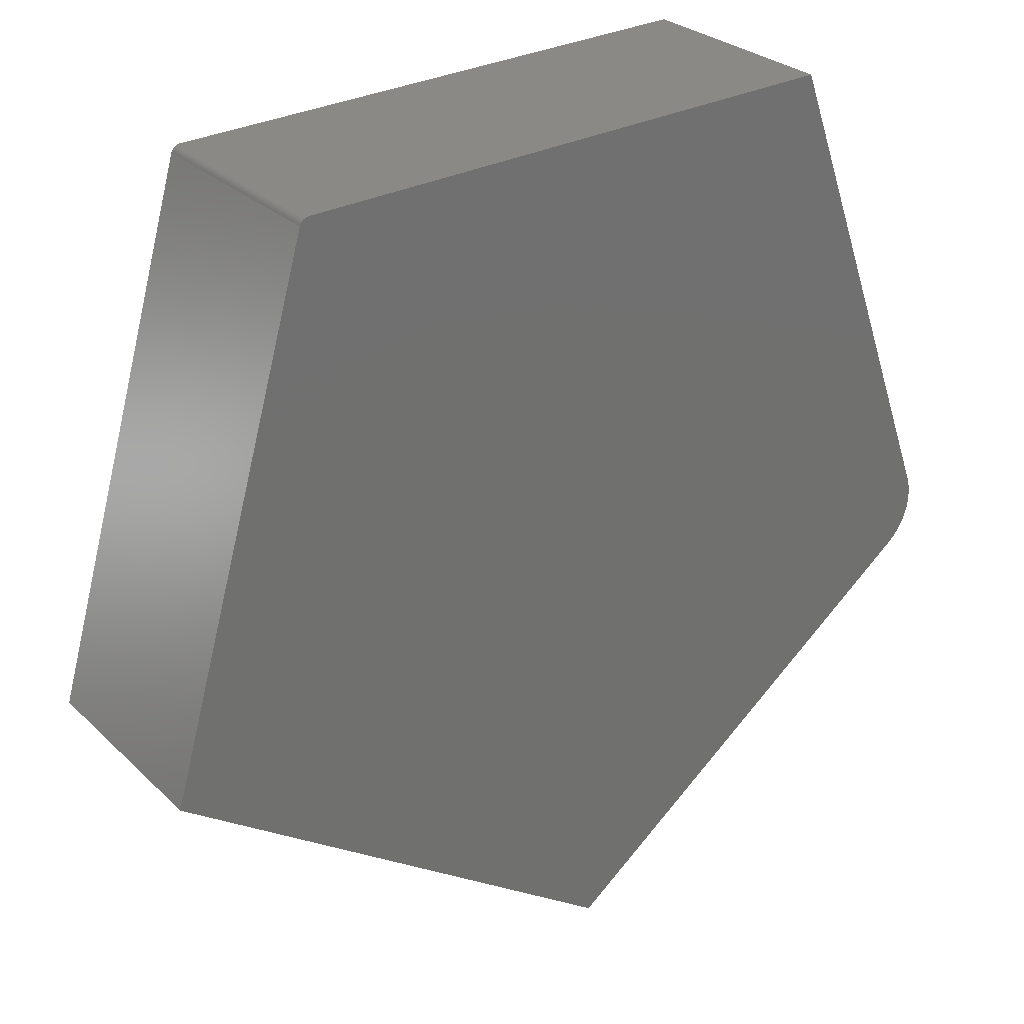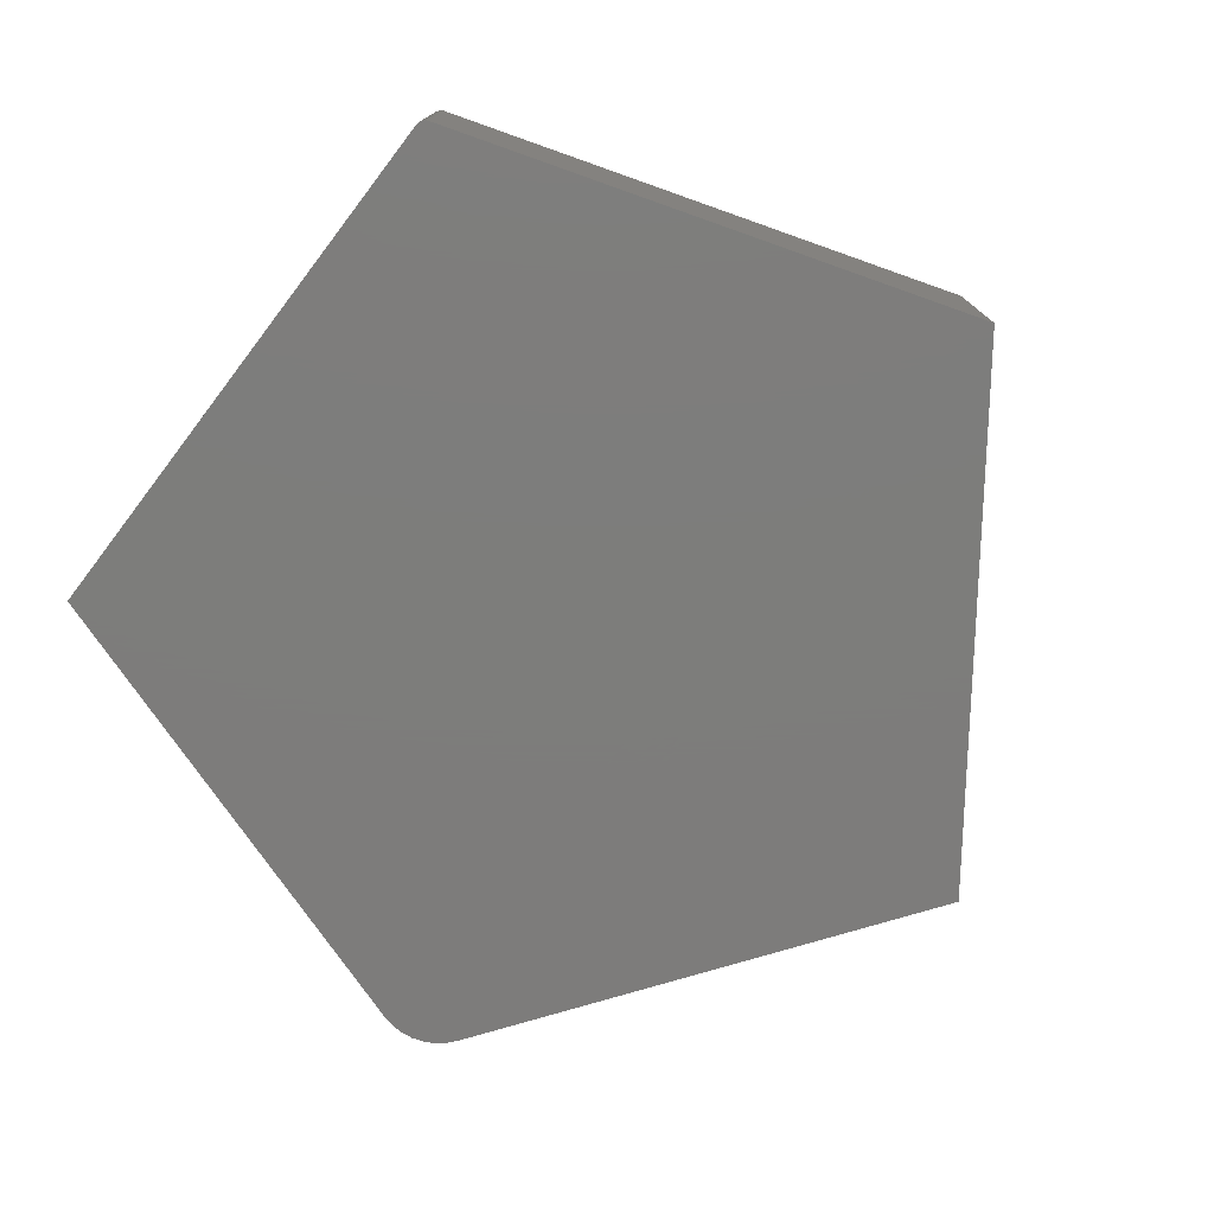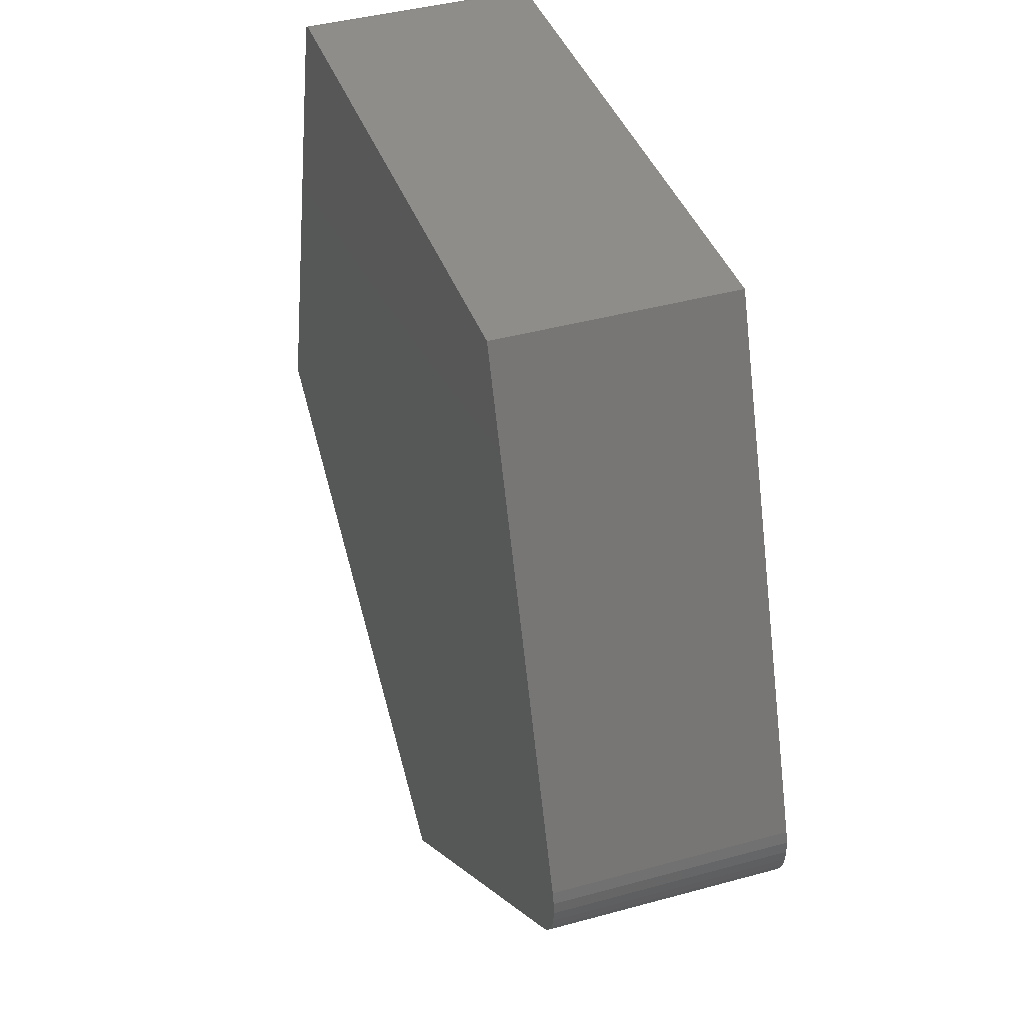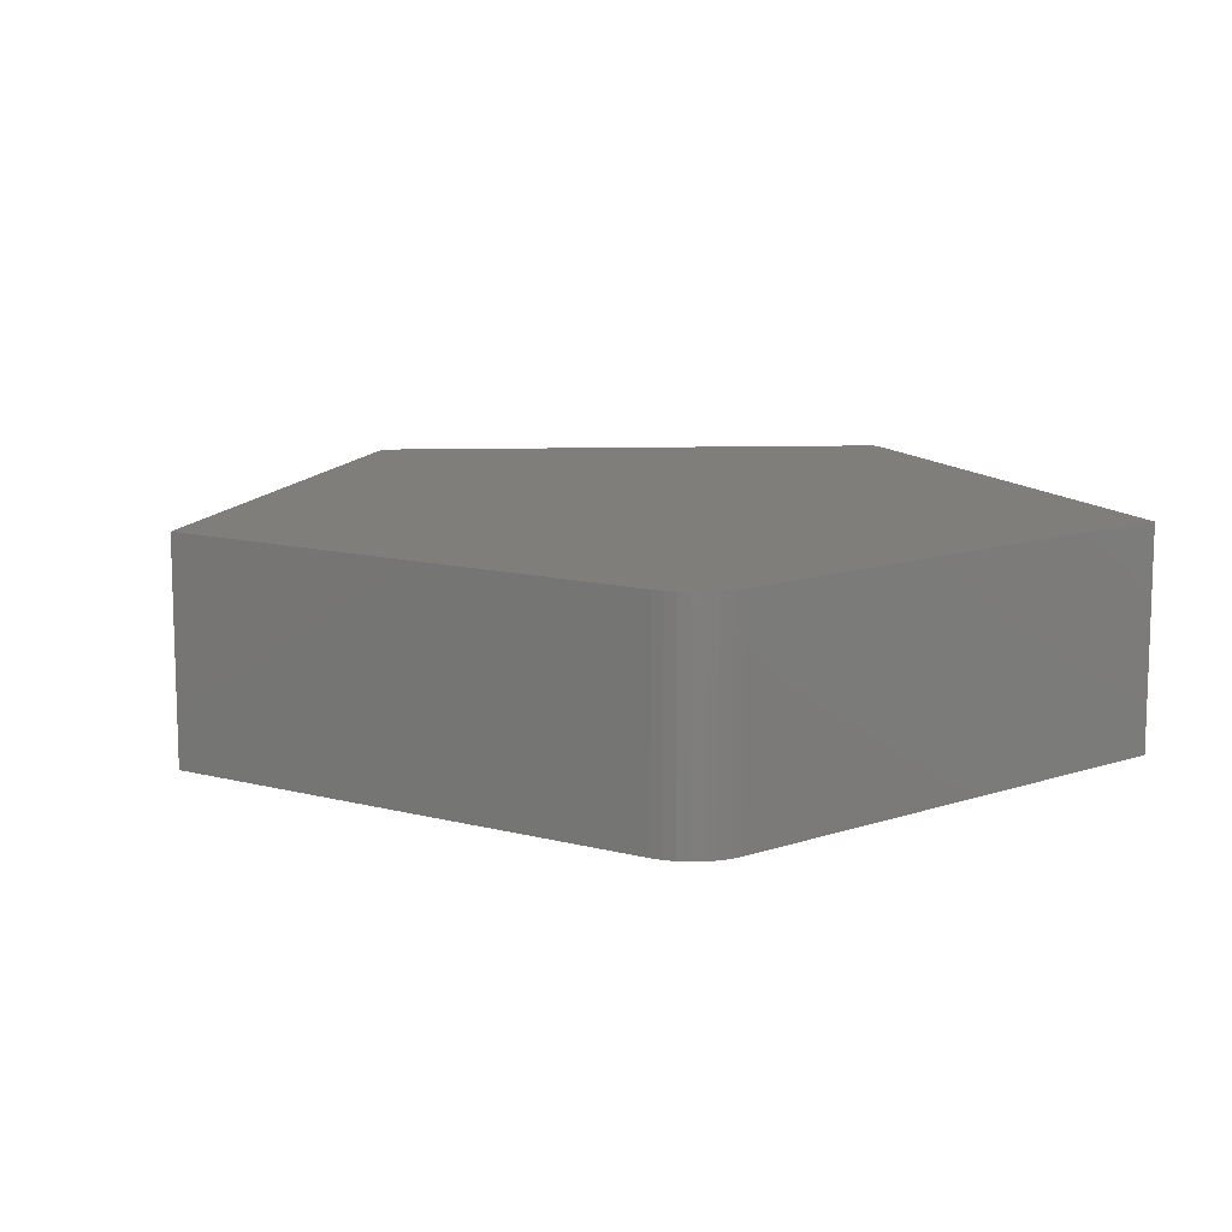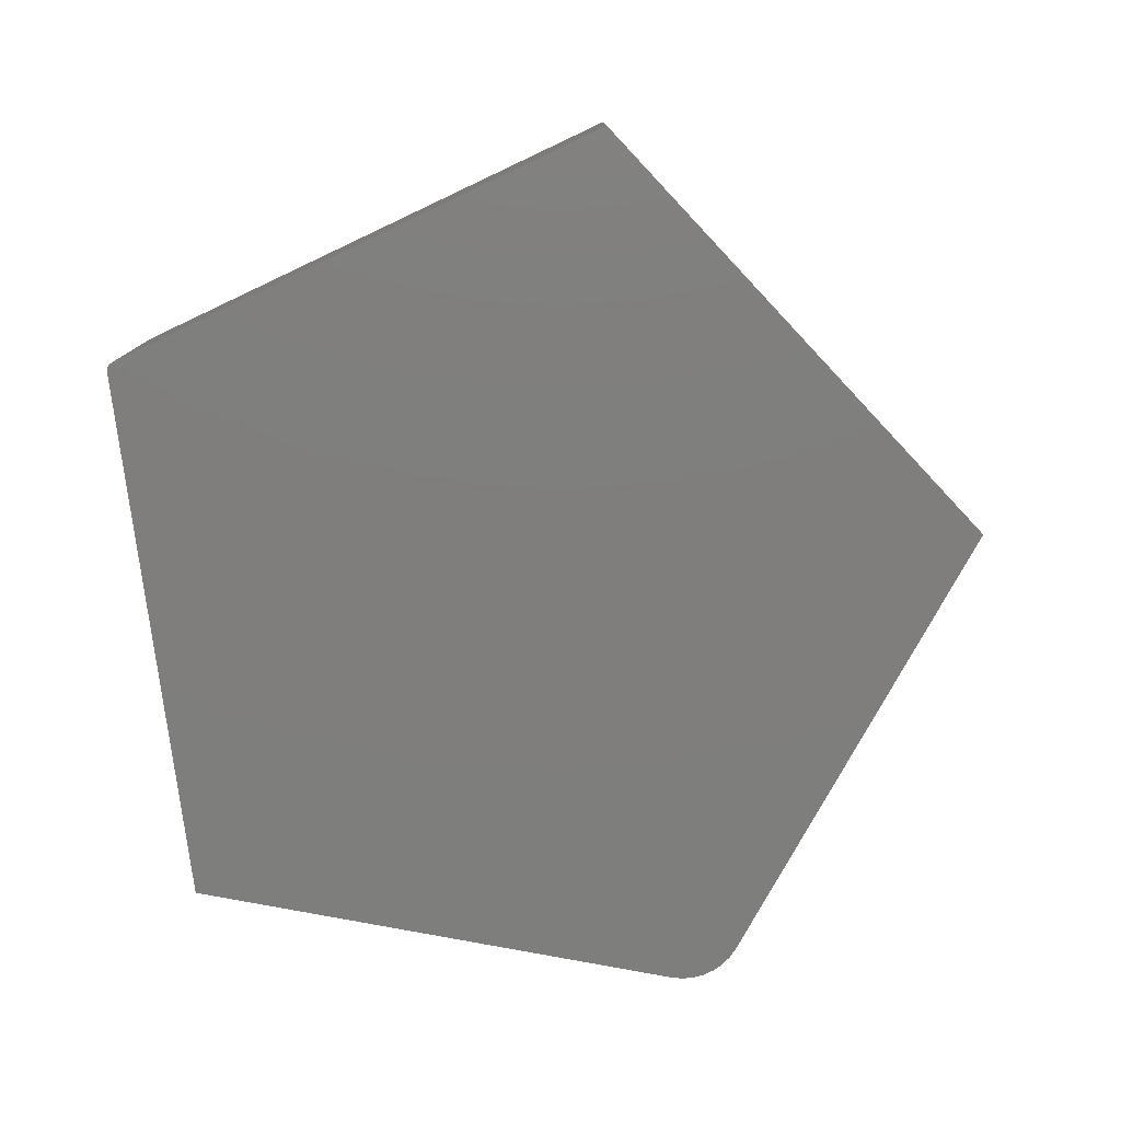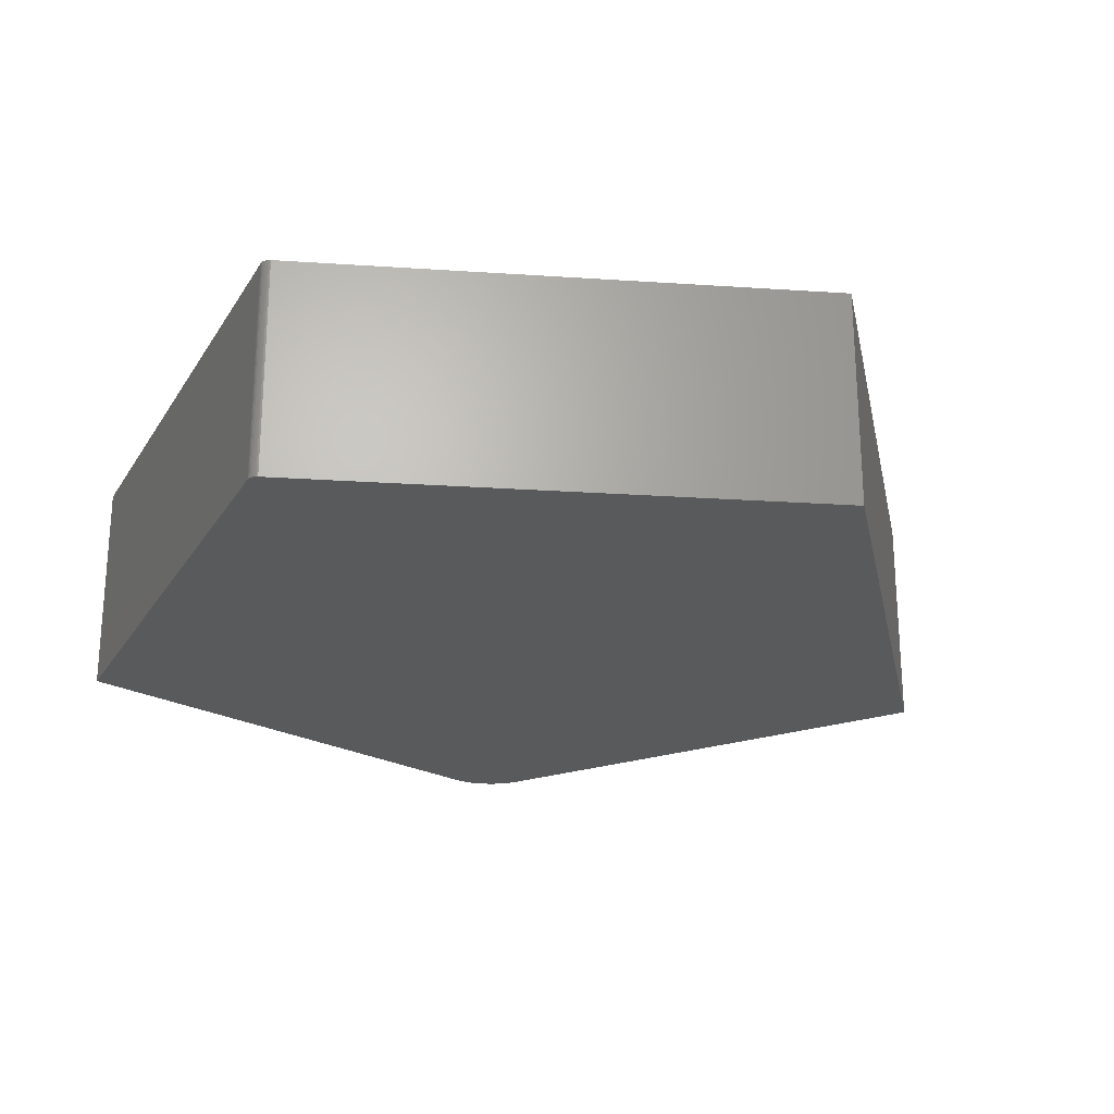
<metadata>
{"format":"stl","ext":"stl","renderer":"f3d","projection":"perspective","resolution":1024,"background":"white","views":[{"elev":27.9,"azim":-35.5,"up":"+Y"},{"elev":-76.4,"azim":-125.4,"up":"+Z"},{"elev":41.1,"azim":71.4,"up":"+Y"},{"elev":11.6,"azim":70.6,"up":"+Z"},{"elev":-78.3,"azim":-80.7,"up":"+Z"},{"elev":-23.8,"azim":-112.3,"up":"+Z"}]}
</metadata>
<code>
# stl→obj: 38 verts, 72 faces
v -0.451 0.5853 0.3516
v -0.4538 0.585 0.3516
v -0.4589 0.5828 0.3516
v -0.4564 0.5842 0.3516
v -0.7031 -0.2578 0.3516
v 0.03429 -0.7544 0.3516
v 0.6685 -0.2581 0.3516
v 0.6818 -0.2456 0.3516
v 0.6926 -0.231 0.3516
v 0.7007 -0.2147 0.3516
v 0.7057 -0.1972 0.3516
v 0.7075 -0.1791 0.3516
v 0.706 -0.161 0.3516
v 0.7014 -0.1434 0.3516
v -0.4655 0.574 0.3516
v 0.4256 0.615 0.3516
v -0.4611 0.5811 0.3516
v -0.463 0.579 0.3516
v -0.4645 0.5766 0.3516
v -0.4589 0.5828 0
v -0.4538 0.585 0
v -0.451 0.5853 0
v -0.4564 0.5842 0
v -0.7031 -0.2578 0
v -0.4655 0.574 0
v 0.7014 -0.1434 0
v 0.706 -0.161 0
v 0.7075 -0.1791 0
v 0.7057 -0.1972 0
v 0.7007 -0.2147 0
v 0.6926 -0.231 0
v 0.6818 -0.2456 0
v 0.6685 -0.2581 0
v 0.03429 -0.7544 0
v 0.4256 0.615 0
v -0.4645 0.5766 0
v -0.463 0.579 0
v -0.4611 0.5811 0
f 1 2 3
f 3 2 4
f 5 6 7
f 5 7 8
f 5 8 9
f 5 9 10
f 5 10 11
f 5 11 12
f 5 12 13
f 5 13 14
f 5 14 15
f 16 1 3
f 16 3 17
f 16 17 18
f 16 18 19
f 16 19 15
f 16 15 14
f 20 21 22
f 23 21 20
f 24 25 26
f 24 26 27
f 24 27 28
f 24 28 29
f 24 29 30
f 24 30 31
f 24 31 32
f 24 32 33
f 24 33 34
f 35 26 25
f 35 25 36
f 35 36 37
f 35 37 38
f 35 38 20
f 35 20 22
f 15 25 5
f 5 25 24
f 16 35 1
f 1 35 22
f 25 15 36
f 36 15 19
f 36 19 37
f 37 19 18
f 37 18 38
f 38 18 17
f 38 17 20
f 20 17 3
f 20 3 23
f 23 3 4
f 23 4 21
f 21 4 2
f 21 2 22
f 22 2 1
f 14 26 16
f 16 26 35
f 6 34 7
f 7 34 33
f 26 14 27
f 27 14 13
f 27 13 28
f 28 13 12
f 28 12 29
f 29 12 11
f 29 11 30
f 30 11 10
f 30 10 31
f 31 10 9
f 31 9 32
f 32 9 8
f 32 8 33
f 33 8 7
f 5 24 6
f 6 24 34

</code>
